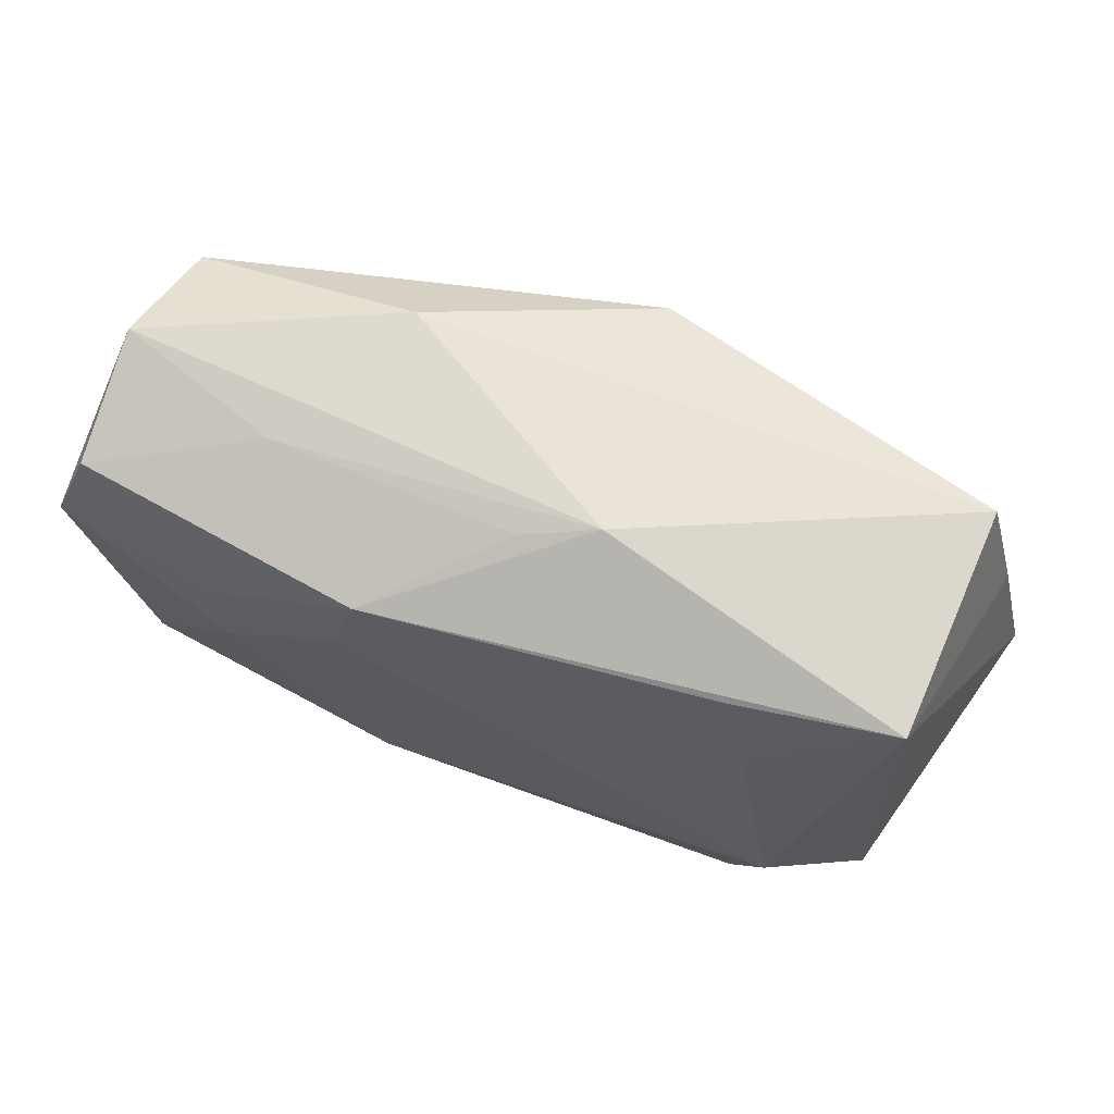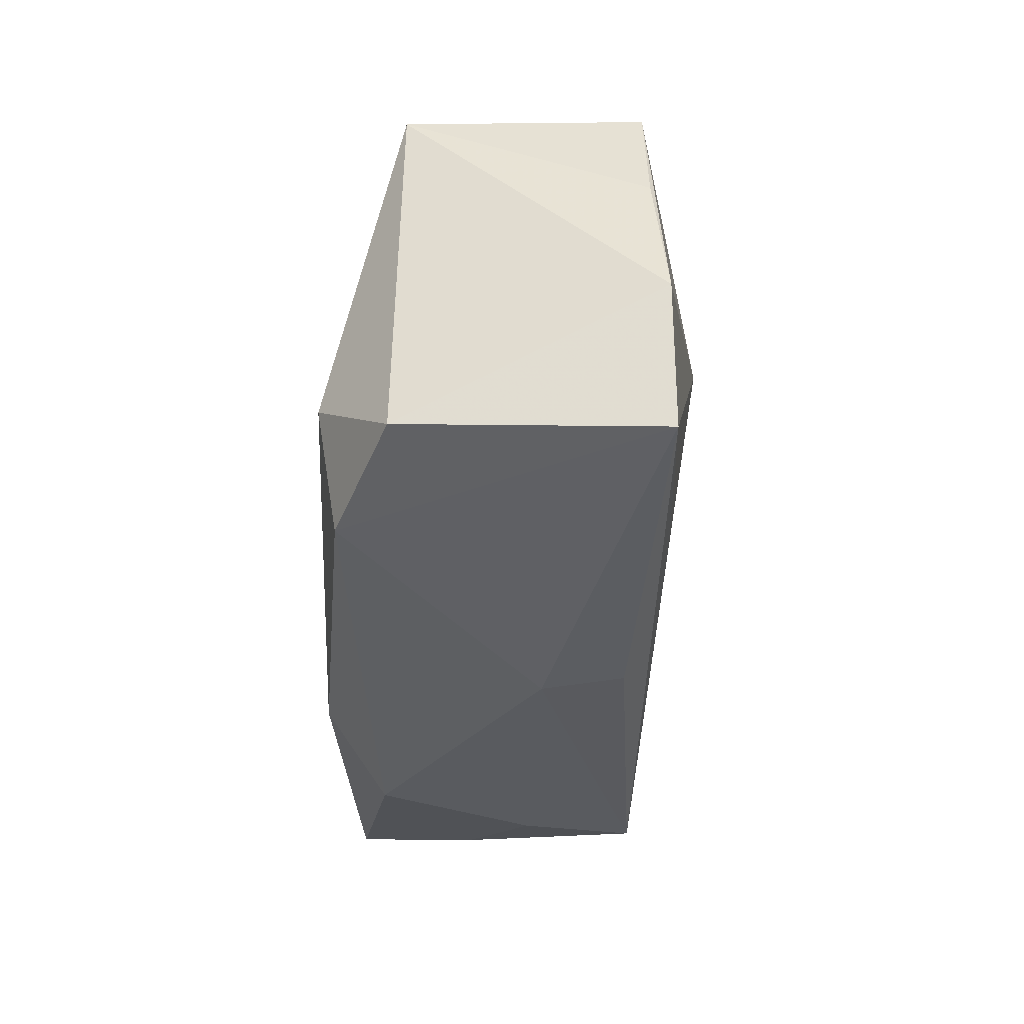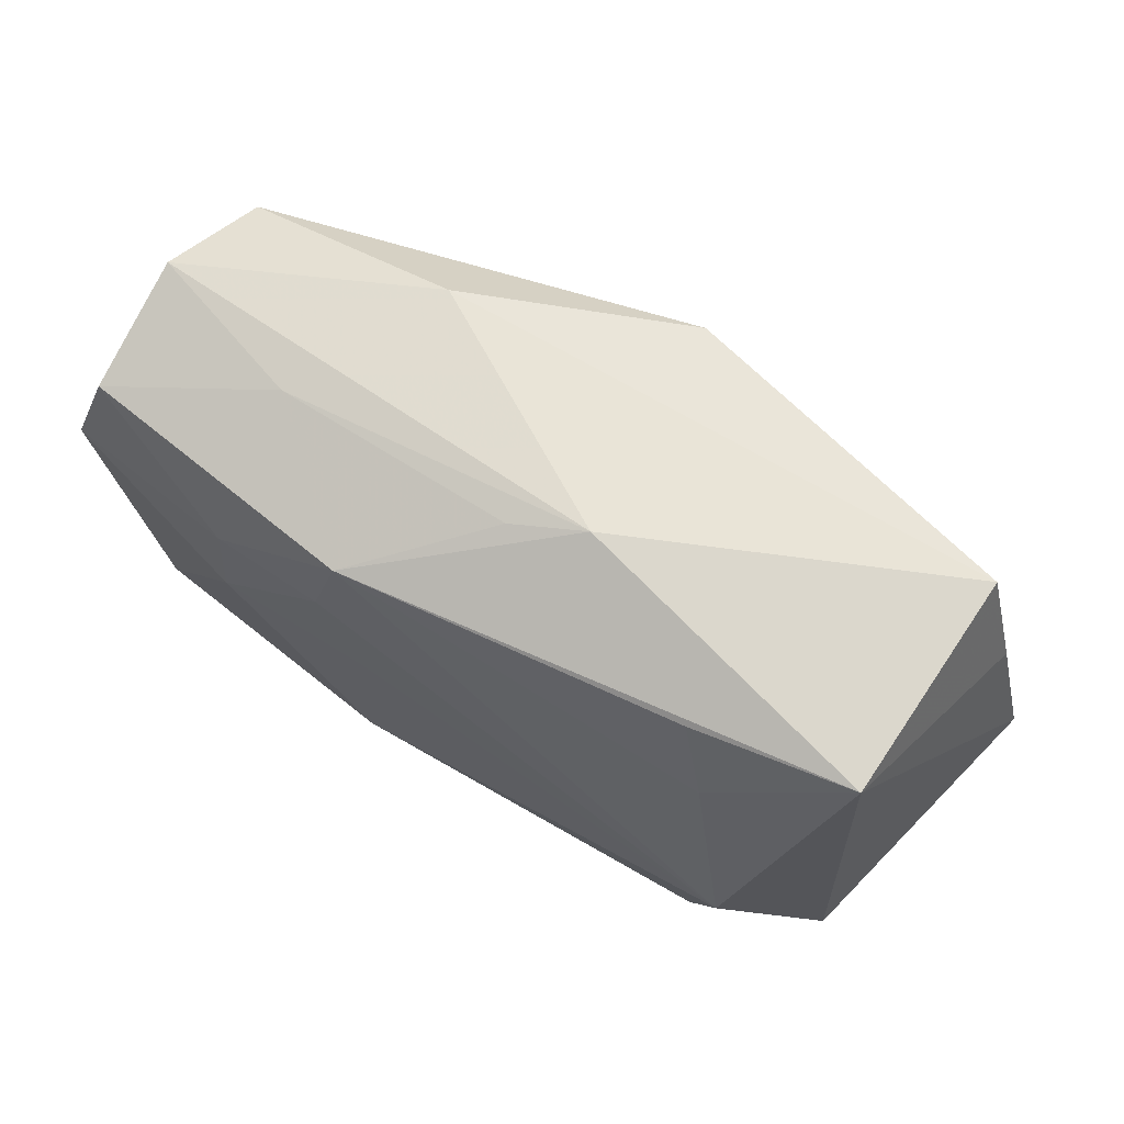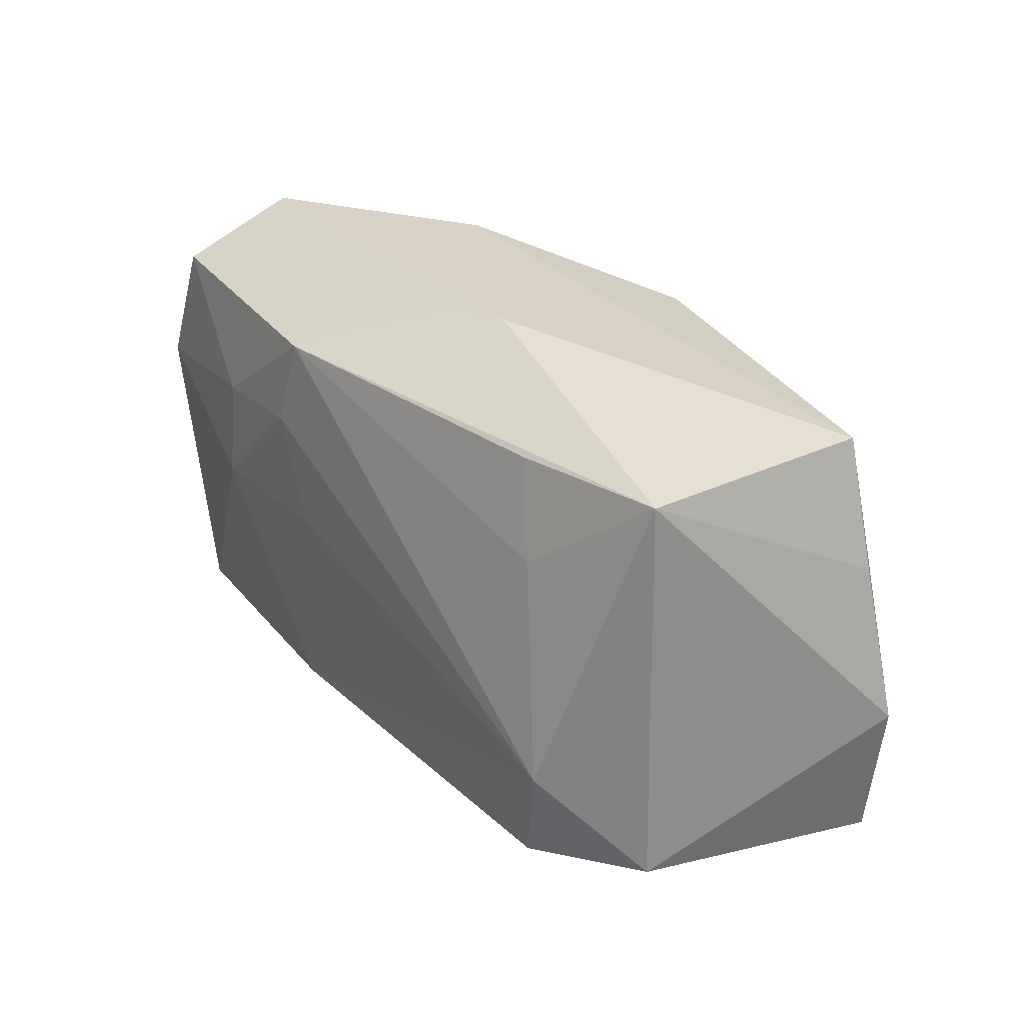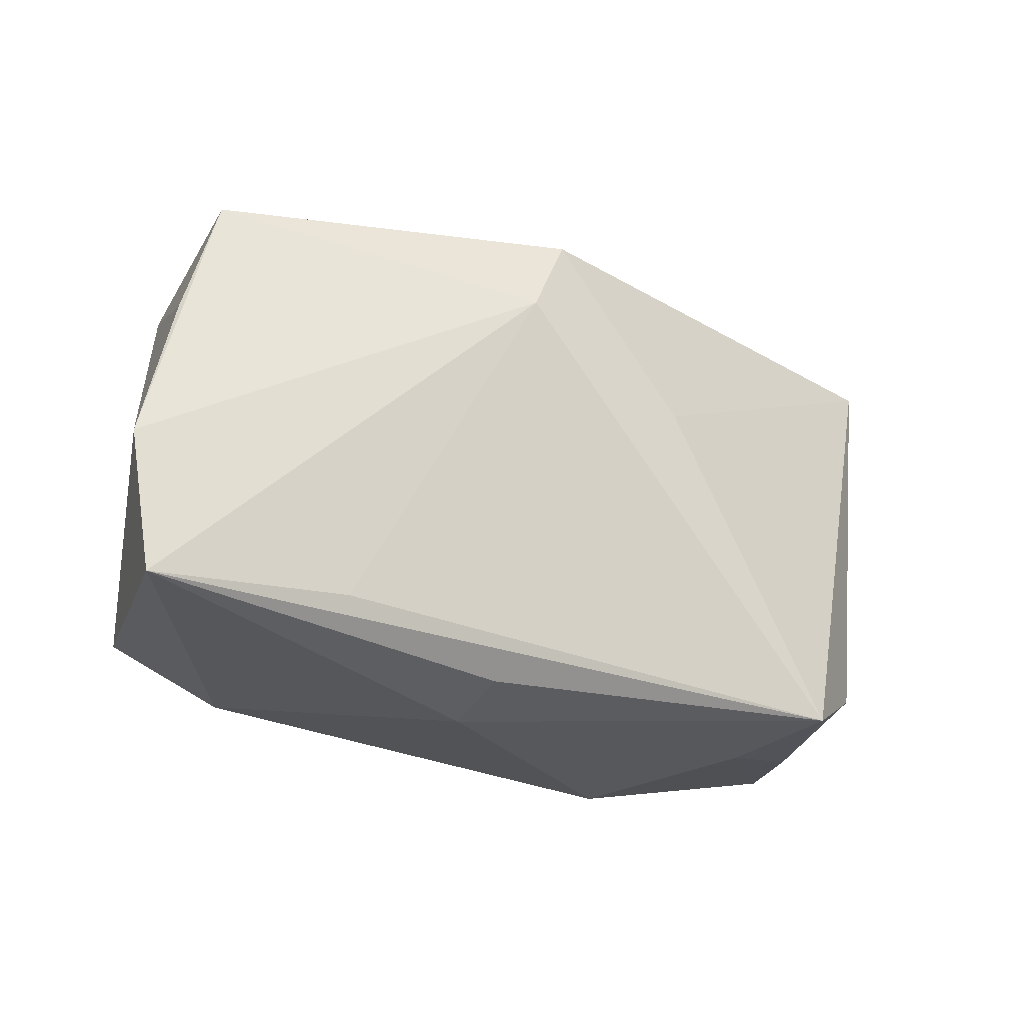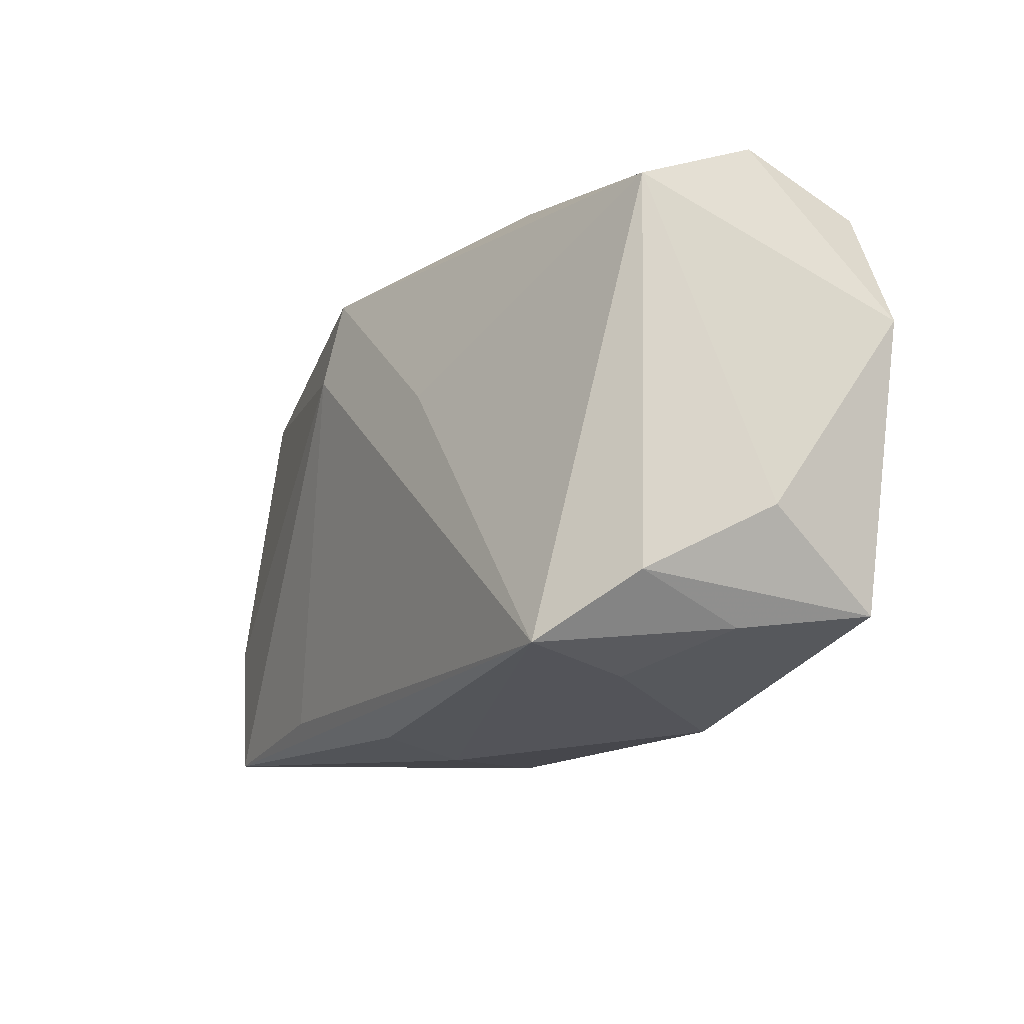
<metadata>
{"format":"obj","ext":"obj","renderer":"f3d","projection":"perspective","resolution":1024,"background":"white","views":[{"elev":67.9,"azim":-158.6,"up":"+Y"},{"elev":-35.1,"azim":-93.0,"up":"+Y"},{"elev":66.3,"azim":-148.3,"up":"+Y"},{"elev":27.7,"azim":-126.7,"up":"+Y"},{"elev":-26.5,"azim":-27.1,"up":"+Y"},{"elev":-20.0,"azim":59.9,"up":"+Y"}]}
</metadata>
<code>
v 0.0146 -0.02457 -0.01072
v 0.03289 -0.02049 -0.001535
v -0.007534 -0.0232 0.01135
v 0.02263 0.02299 -0.006178
v -0.0002657 0.02354 -0.006907
v 0.04219 0.007518 -0.01335
v 0.009306 0.0006175 -0.01711
v 0.02417 0.009917 -0.01642
v 0.03688 0.0186 0.009779
v 0.01326 0.01063 -0.01711
v -0.04124 -0.01962 0.01254
v -0.02382 0.009846 -0.01432
v 0.01088 0.01907 -0.01648
v -0.02105 0.01851 -0.01268
v 0.03912 -0.01111 -0.001604
v 0.01037 -0.01772 -0.01664
v -0.04341 -0.006395 0.01232
v -0.02312 -0.01878 0.01392
v 0.02334 -0.0233 0.004127
v -0.004228 0.02032 0.01927
v -0.0253 -0.01979 -0.01522
v -0.03588 0.01893 -0.0103
v 0.02626 -0.02249 0.015
v 0.02465 0.0004394 -0.01688
v -0.007428 0.01292 0.01975
v -0.006828 0.02471 -0.004342
v -0.0401 0.007807 0.01148
v -0.007532 -0.02457 0.003684
v 0.03772 0.01945 -0.01282
v -0.03721 -0.01719 -0.01083
v 0.03692 -0.01874 -0.01301
v 0.034 -0.01714 0.008816
v -0.03678 0.01948 0.01153
v 0.009236 0.005816 0.01739
v 0.03787 0.02365 -0.001293
v 0.01525 0.02483 0.008599
v -0.02854 -0.009511 -0.01711
f 18 23 25
f 25 11 18
f 18 11 23
f 28 23 3
f 3 11 28
f 23 11 3
f 22 13 14
f 1 16 31
f 12 13 37
f 14 13 12
f 37 22 12
f 12 22 14
f 29 35 6
f 6 31 24
f 24 31 16
f 21 1 28
f 28 11 21
f 21 16 1
f 37 16 21
f 1 31 19
f 19 23 28
f 28 1 19
f 25 23 34
f 17 11 25
f 25 33 17
f 20 33 25
f 25 34 20
f 35 29 4
f 4 29 13
f 13 5 4
f 22 33 26
f 13 22 26
f 26 5 13
f 35 4 26
f 26 4 5
f 37 13 10
f 8 29 6
f 6 24 8
f 13 29 8
f 8 10 13
f 24 10 8
f 37 21 30
f 30 21 11
f 11 17 30
f 30 22 37
f 30 17 22
f 23 19 2
f 2 19 31
f 2 32 23
f 31 32 2
f 15 31 6
f 15 32 31
f 27 33 22
f 22 17 27
f 27 17 33
f 9 20 34
f 9 34 23
f 23 32 9
f 32 15 9
f 6 35 9
f 9 15 6
f 35 26 36
f 36 9 35
f 20 9 36
f 33 20 36
f 36 26 33
f 37 10 7
f 7 10 24
f 7 16 37
f 7 24 16

</code>
